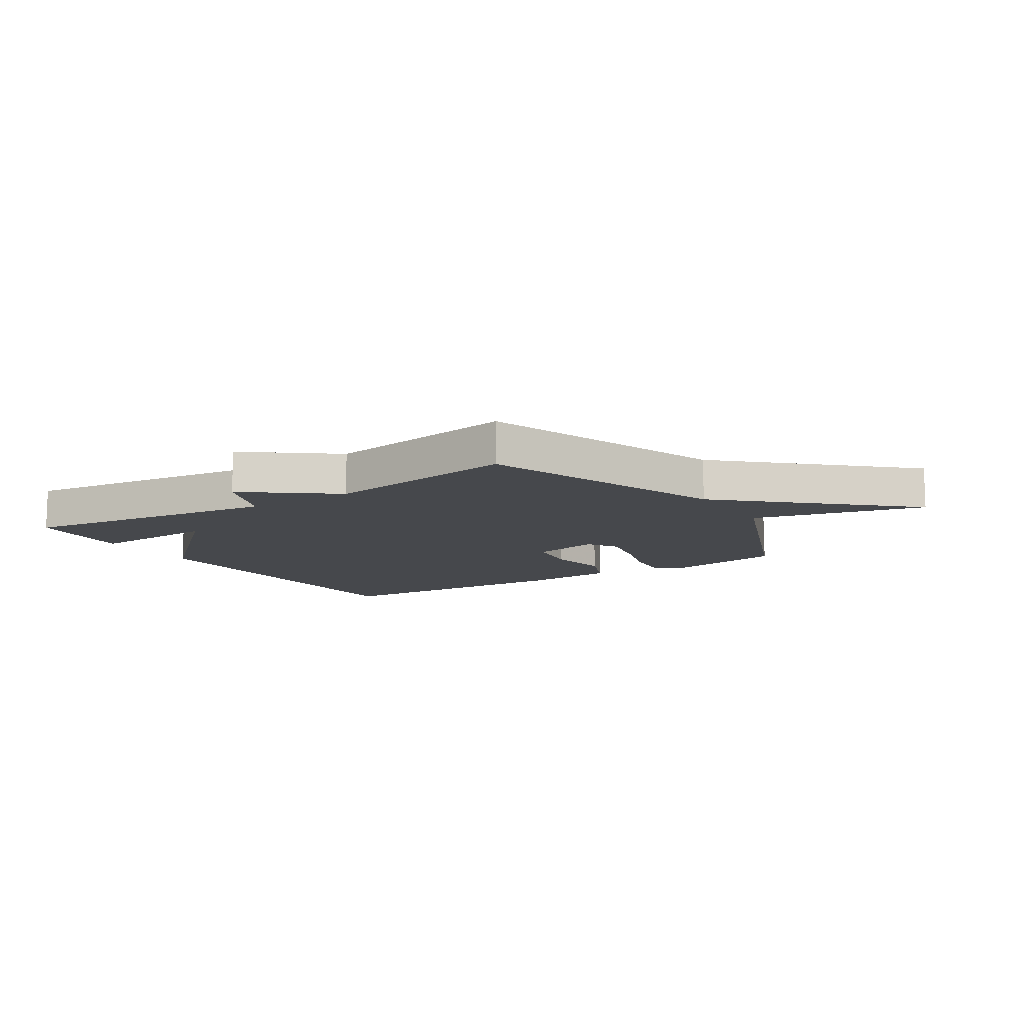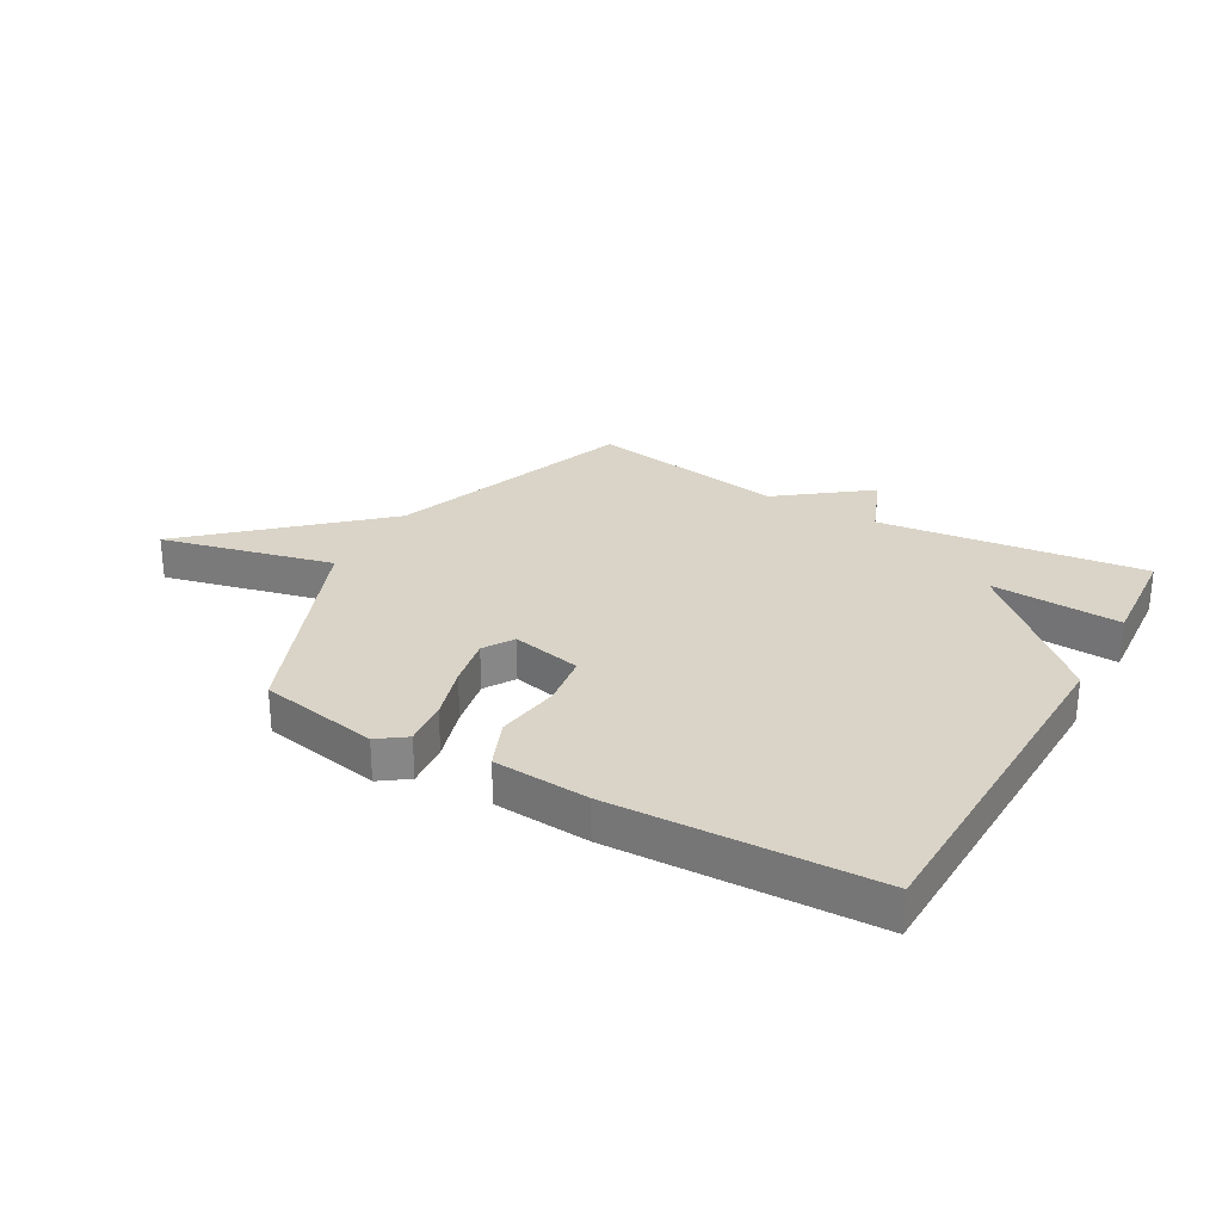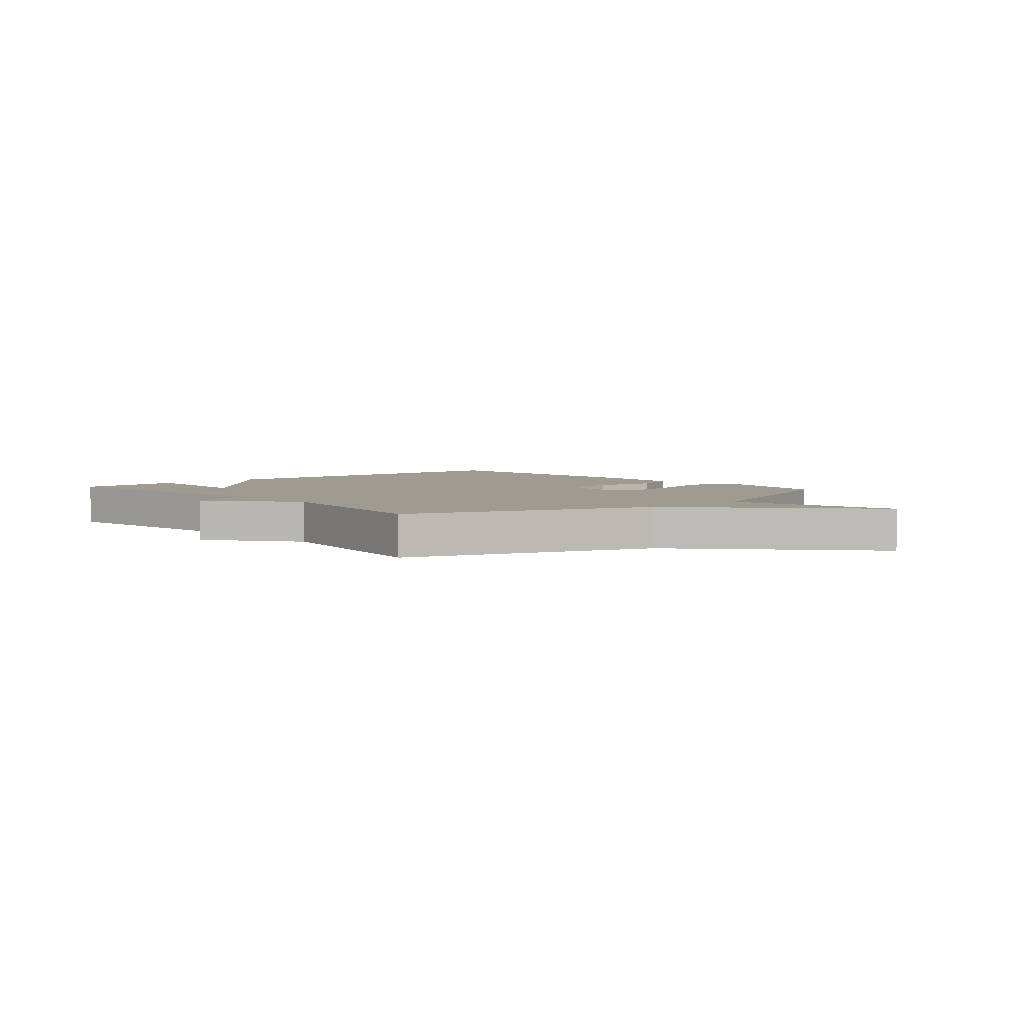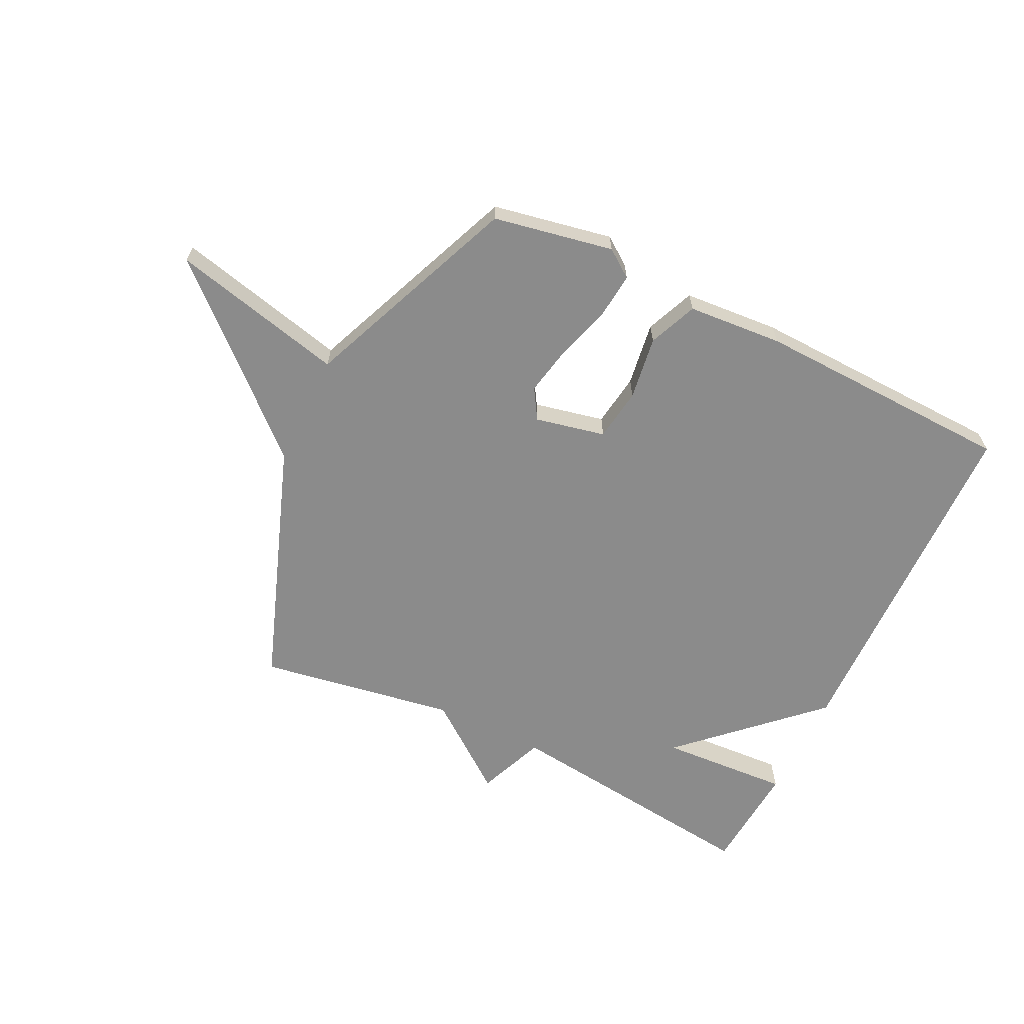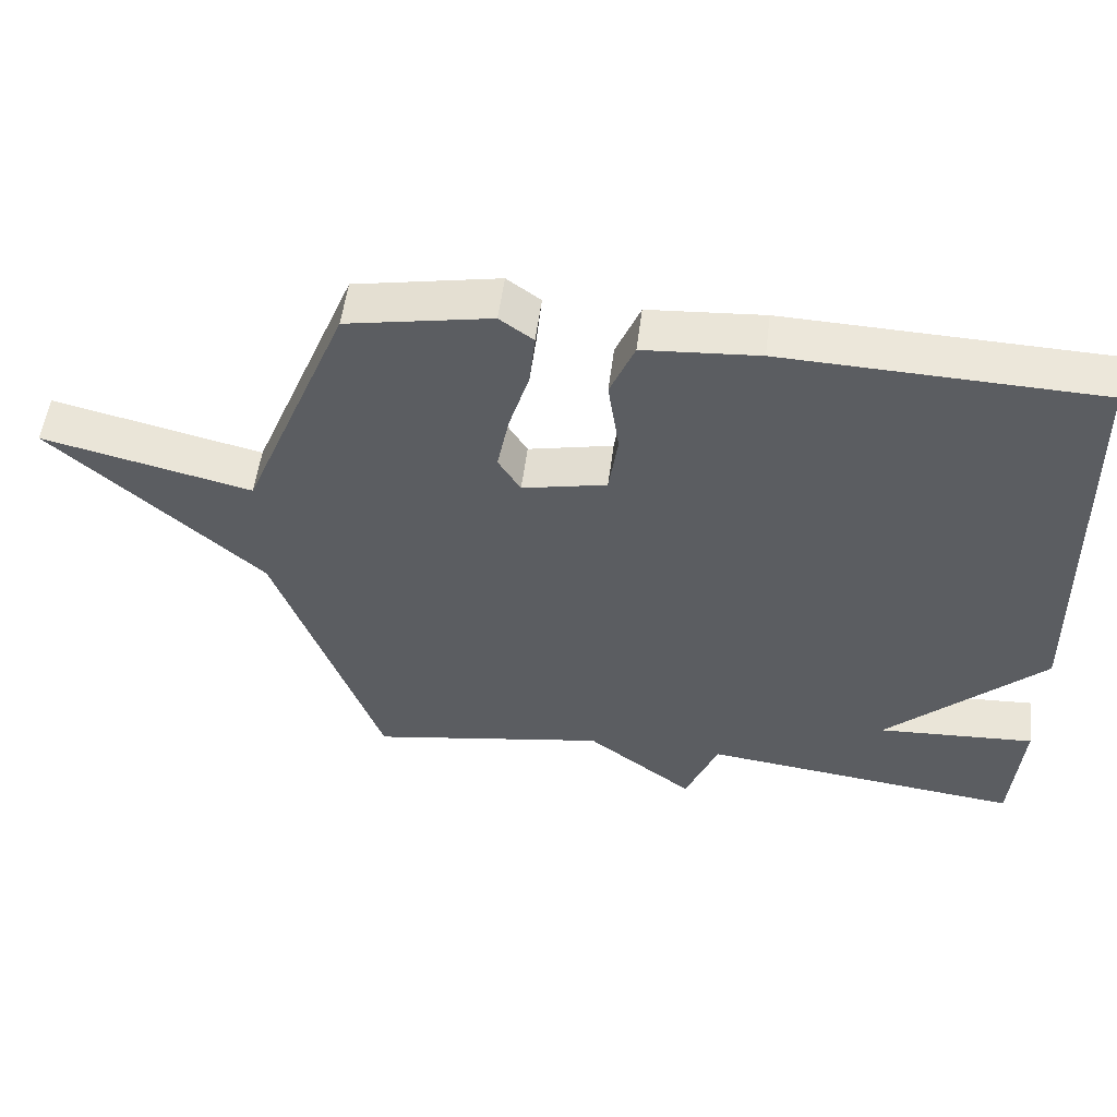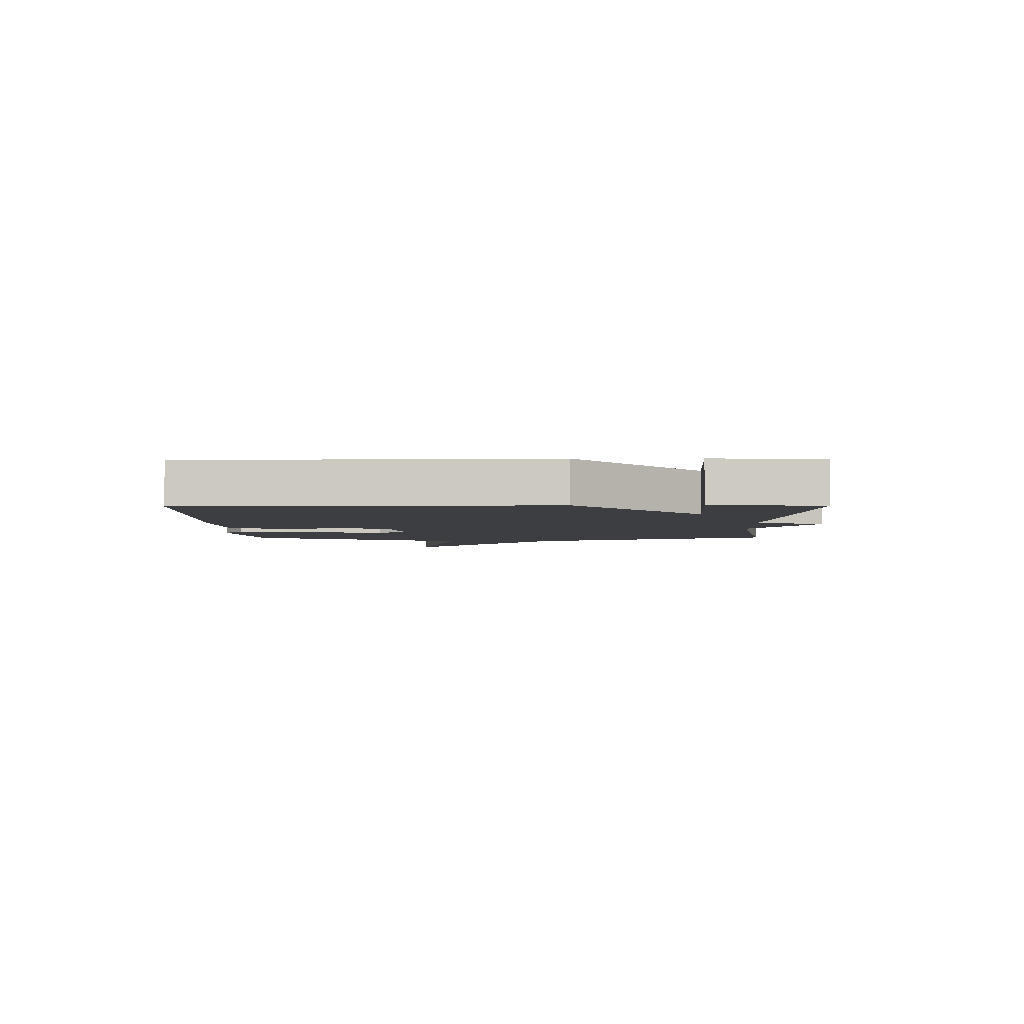
<metadata>
{"format":"obj","ext":"obj","renderer":"f3d","projection":"perspective","resolution":1024,"background":"white","views":[{"elev":-11.3,"azim":-147.5,"up":"+Y"},{"elev":28.4,"azim":29.7,"up":"+Y"},{"elev":4.1,"azim":-131.3,"up":"+Y"},{"elev":-63.9,"azim":-25.9,"up":"+Y"},{"elev":53.6,"azim":7.2,"up":"+Z"},{"elev":-3.5,"azim":91.0,"up":"+Y"}]}
</metadata>
<code>
v -0.5 0.07 -0.5
v -0.653 0.07 -0.075
v -0.952 0.07 0.197
v -0.653 0.07 0.125
v -0.5 0.07 0.5
v -0.293 0.07 0.539
v -0.245 0.07 0.504
v -0.253 0.07 0.426
v -0.282 0.07 0.331
v -0.299 0.07 0.245
v -0.267 0.07 0.193
v -0.146 0.07 0.219
v -0.133 0.07 0.31
v -0.149 0.07 0.42
v -0.114 0.07 0.504
v 0.051 0.07 0.516
v 0.5 0.07 0.5
v 0.514 0.07 -0.111
v 0.289 0.07 -0.324
v 0.514 0.07 -0.311
v 0.5 0.07 -0.5
v 0.041 0.07 -0.444
v -0.006 0.07 -0.561
v -0.159 0.07 -0.444
v -0.5 0 -0.5
v -0.653 0 -0.075
v -0.952 0 0.197
v -0.653 0 0.125
v -0.5 0 0.5
v -0.293 0 0.539
v -0.245 0 0.504
v -0.253 0 0.426
v -0.282 0 0.331
v -0.299 0 0.245
v -0.267 0 0.193
v -0.146 0 0.219
v -0.133 0 0.31
v -0.149 0 0.42
v -0.114 0 0.504
v 0.051 0 0.516
v 0.5 0 0.5
v 0.514 0 -0.111
v 0.289 0 -0.324
v 0.514 0 -0.311
v 0.5 0 -0.5
v 0.041 0 -0.444
v -0.006 0 -0.561
v -0.159 0 -0.444
f 22 23 24
f 19 20 21 22
f 18 19 22
f 17 18 22
f 16 17 22
f 15 16 22
f 14 15 22
f 13 14 22
f 12 13 22 24
f 24 1 2
f 12 24 2
f 11 12 2
f 7 8 9
f 6 7 9
f 5 6 9
f 4 5 9
f 4 9 10
f 2 3 4
f 2 4 10 11
f 48 47 46
f 46 45 44 43
f 46 43 42
f 46 42 41
f 46 41 40
f 46 40 39
f 46 39 38
f 46 38 37
f 48 46 37 36
f 26 25 48
f 26 48 36
f 26 36 35
f 33 32 31
f 33 31 30
f 33 30 29
f 33 29 28
f 34 33 28
f 28 27 26
f 35 34 28 26
f 1 25 26 2
f 2 26 27 3
f 3 27 28 4
f 4 28 29 5
f 5 29 30 6
f 6 30 31 7
f 7 31 32 8
f 8 32 33 9
f 9 33 34 10
f 10 34 35 11
f 11 35 36 12
f 12 36 37 13
f 13 37 38 14
f 14 38 39 15
f 15 39 40 16
f 16 40 41 17
f 17 41 42 18
f 18 42 43 19
f 19 43 44 20
f 20 44 45 21
f 21 45 46 22
f 22 46 47 23
f 23 47 48 24
f 24 48 25 1

</code>
